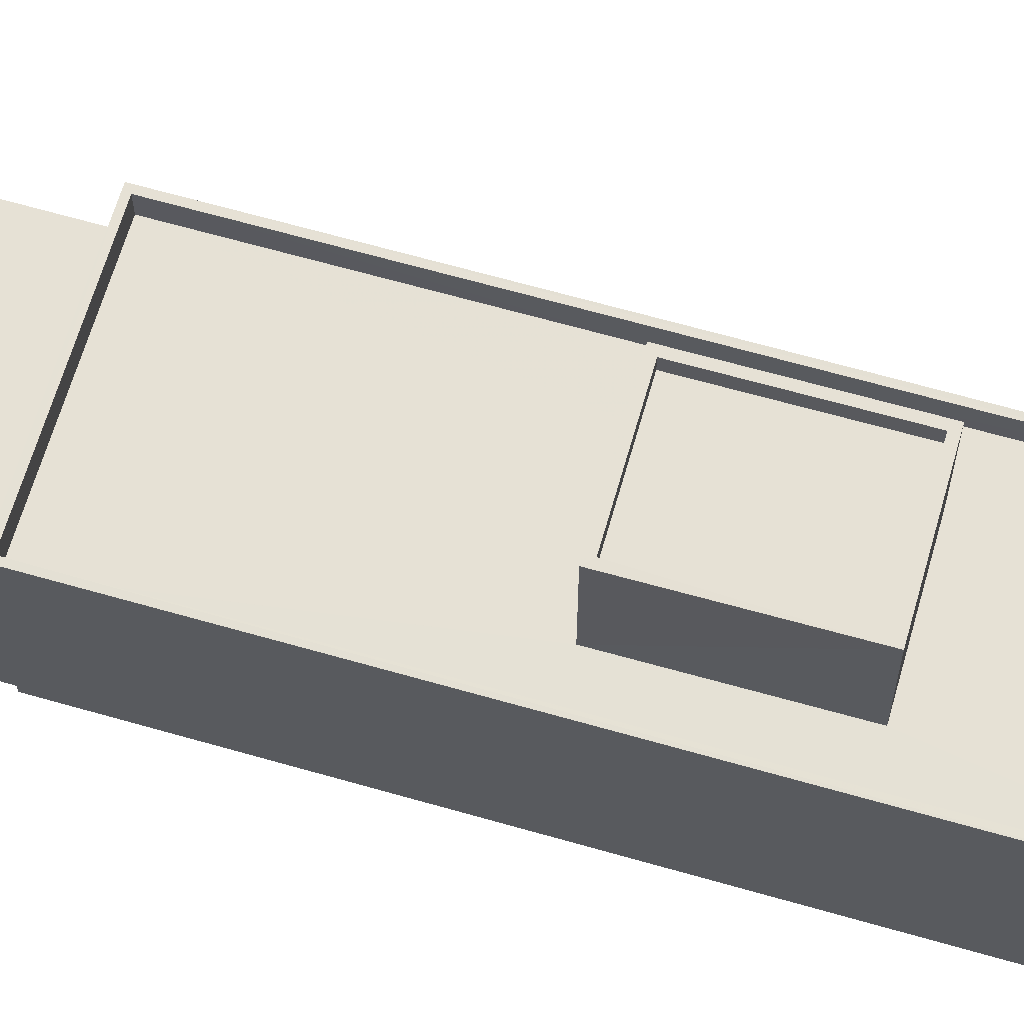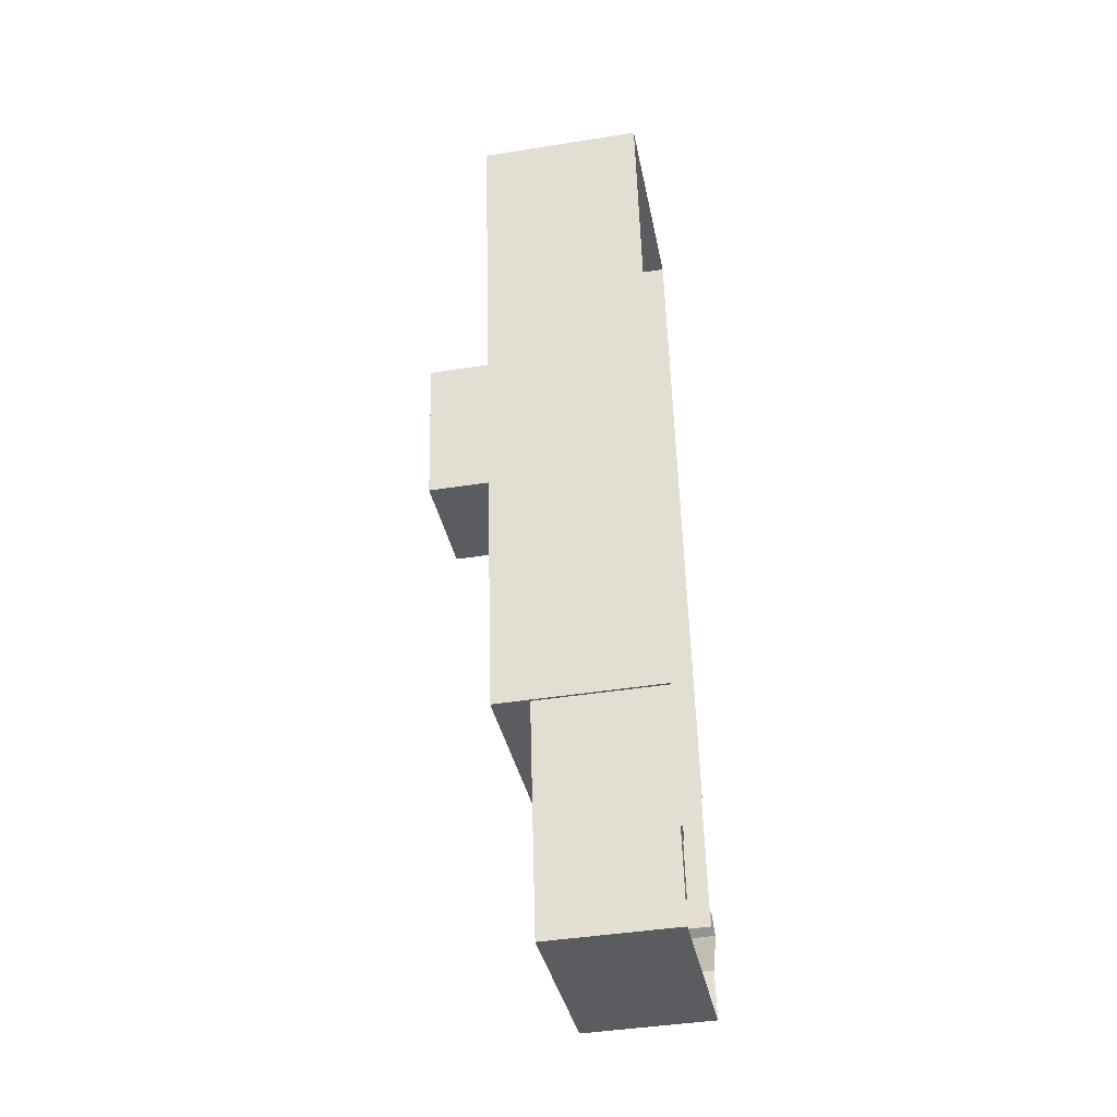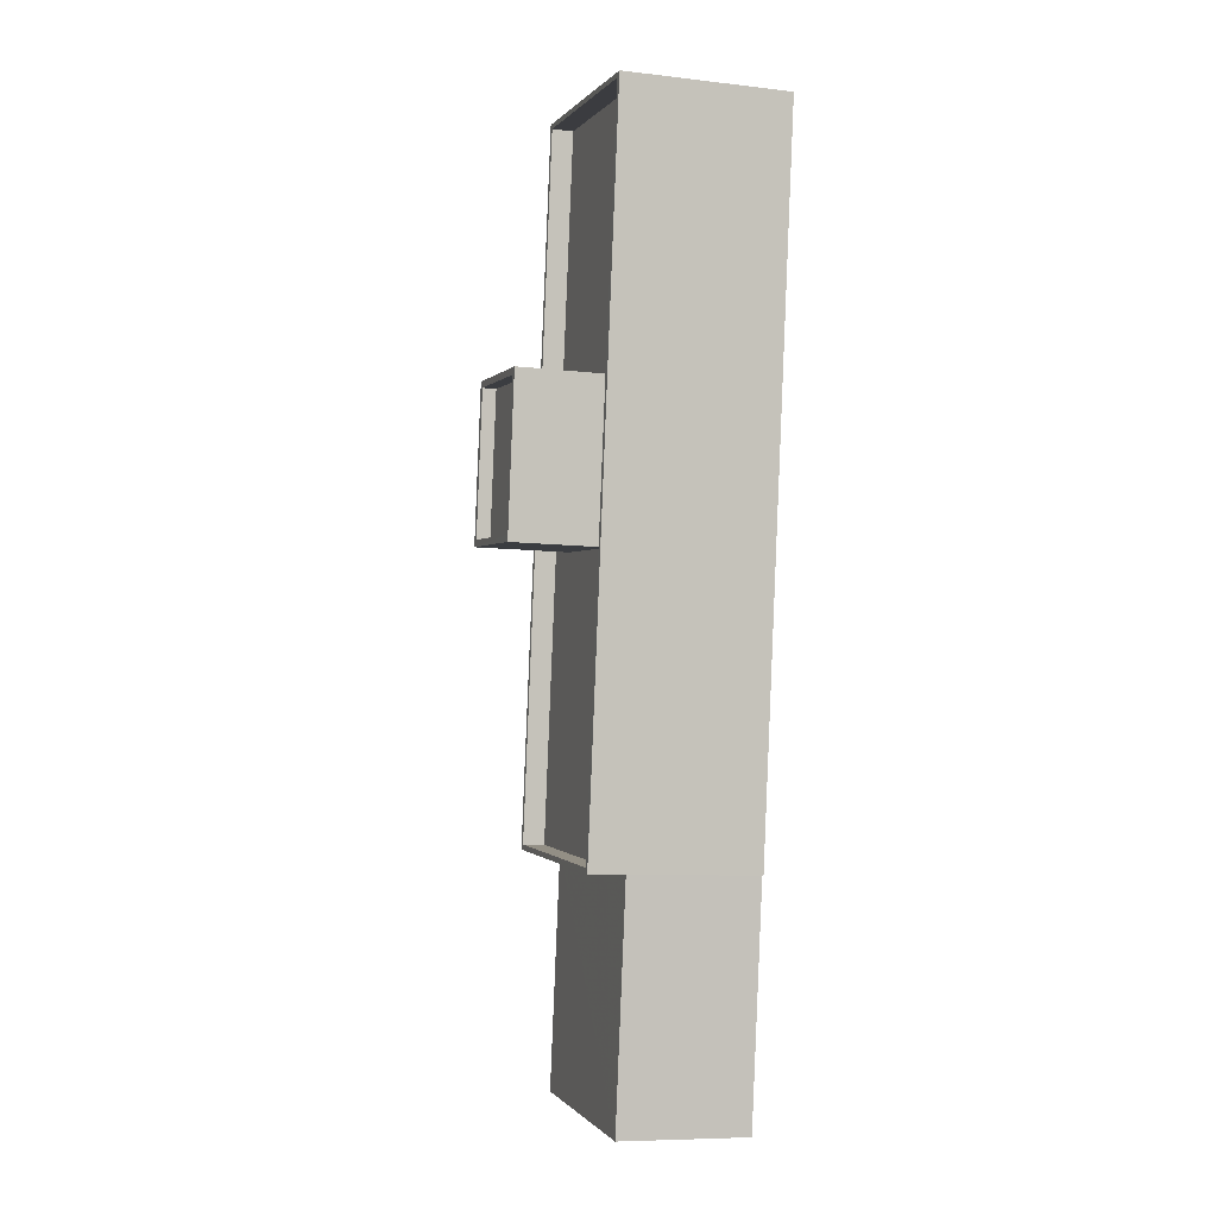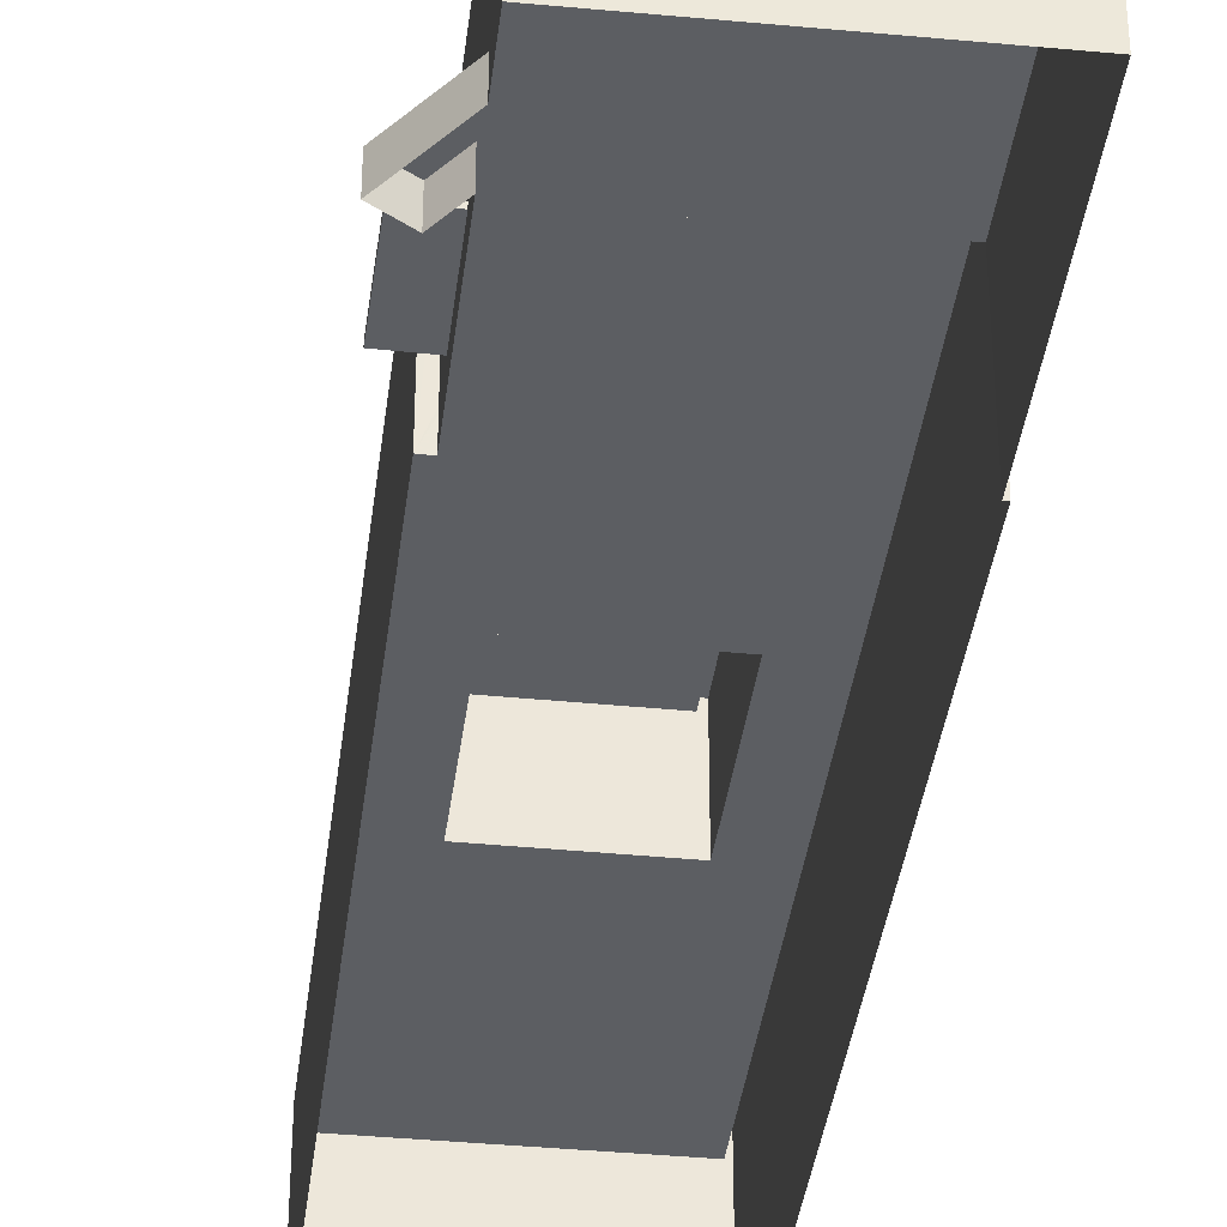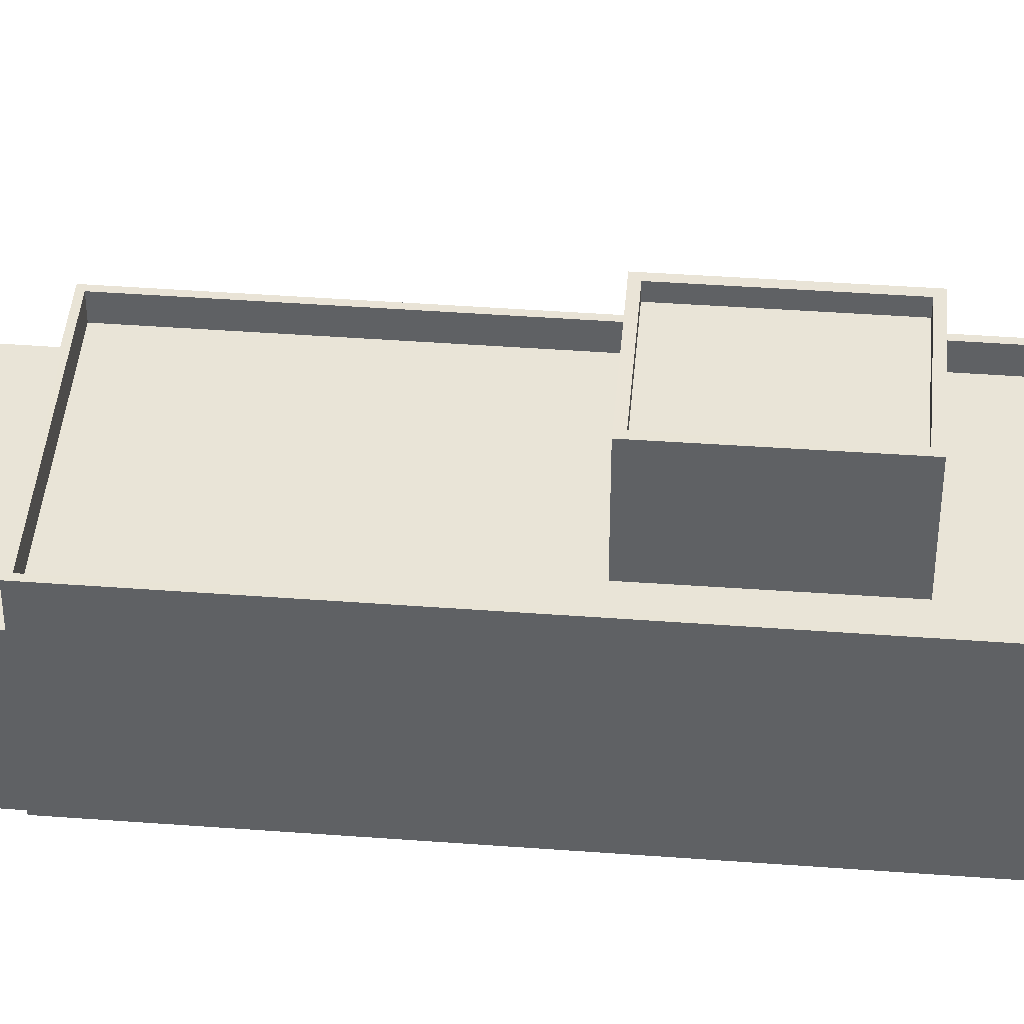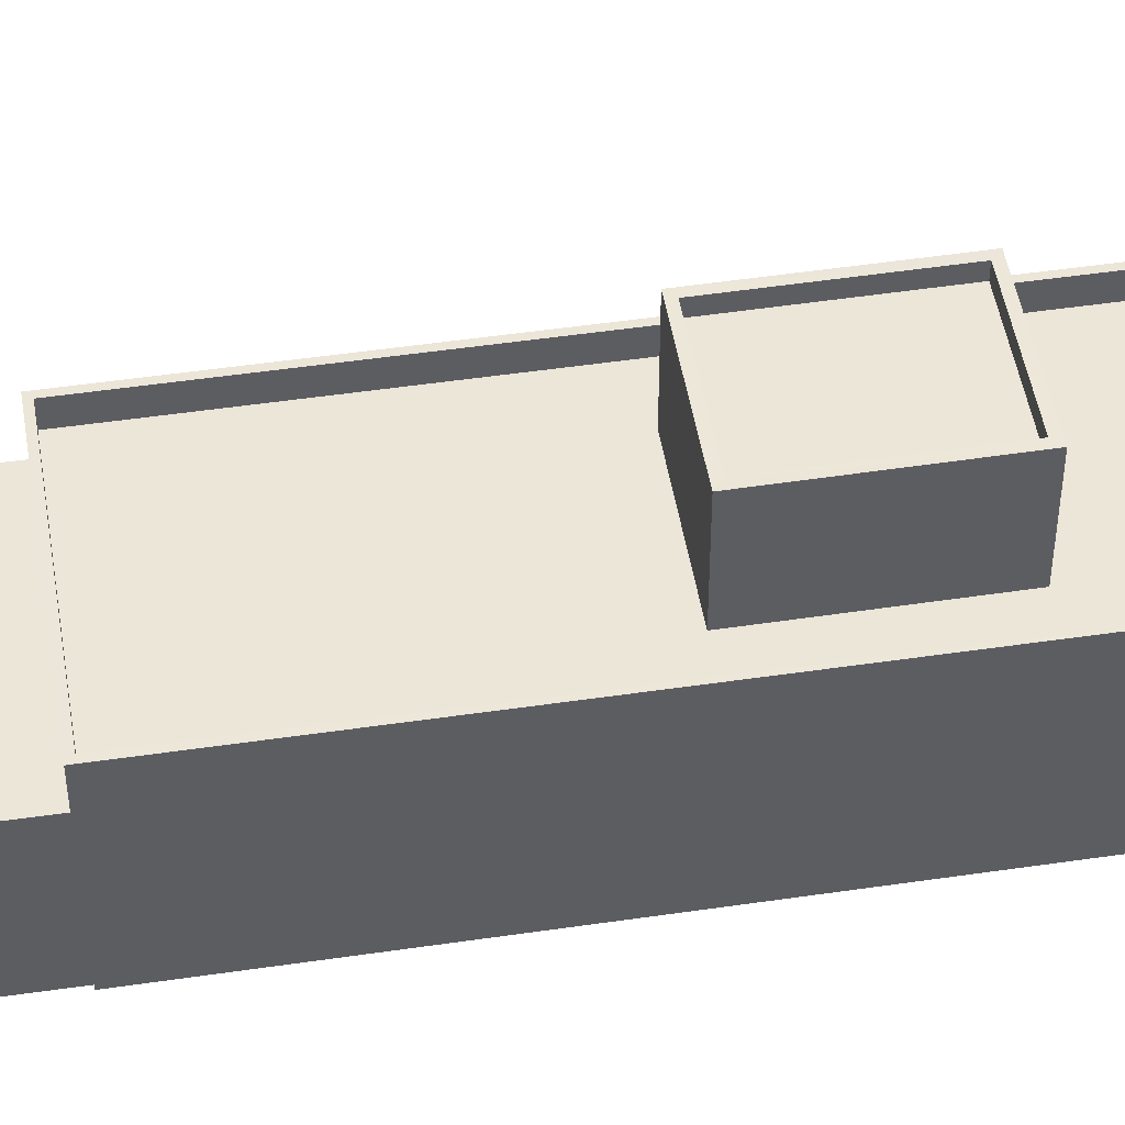
<metadata>
{"format":"obj","ext":"obj","renderer":"f3d","projection":"perspective","resolution":1024,"background":"white","views":[{"elev":64.8,"azim":98.5,"up":"+Z"},{"elev":-42.6,"azim":100.8,"up":"+Y"},{"elev":-8.4,"azim":72.5,"up":"+Y"},{"elev":-38.0,"azim":-14.7,"up":"+Z"},{"elev":43.1,"azim":87.4,"up":"+Z"},{"elev":49.2,"azim":73.1,"up":"+Z"}]}
</metadata>
<code>
v -8.927e+04 -9.89e+04 7.705
v -8.927e+04 -9.89e+04 7.705
v -8.927e+04 -9.888e+04 7.706
v -8.928e+04 -9.887e+04 7.706
v -8.928e+04 -9.89e+04 7.705
v -8.928e+04 -9.891e+04 7.705
v -8.928e+04 -9.891e+04 7.704
v -8.928e+04 -9.891e+04 7.705
v -8.928e+04 -9.891e+04 7.705
v -8.928e+04 -9.89e+04 7.705
v -8.928e+04 -9.891e+04 7.705
v -8.928e+04 -9.891e+04 7.705
v -8.928e+04 -9.89e+04 8.451
v -8.928e+04 -9.89e+04 8.451
v -8.928e+04 -9.89e+04 8.451
v -8.928e+04 -9.89e+04 8.451
v -8.928e+04 -9.888e+04 13.1
v -8.928e+04 -9.889e+04 13.1
v -8.928e+04 -9.889e+04 13.1
v -8.928e+04 -9.887e+04 13.1
v -8.927e+04 -9.888e+04 13.1
v -8.927e+04 -9.889e+04 13.1
v -8.927e+04 -9.889e+04 13.1
v -8.927e+04 -9.889e+04 13.1
v -8.928e+04 -9.887e+04 13.9
v -8.928e+04 -9.887e+04 13.9
v -8.928e+04 -9.89e+04 13.9
v -8.928e+04 -9.89e+04 13.9
v -8.927e+04 -9.89e+04 13.1
v -8.928e+04 -9.89e+04 13.1
v -8.928e+04 -9.89e+04 8.601
v -8.928e+04 -9.89e+04 8.601
v -8.928e+04 -9.89e+04 8.601
v -8.928e+04 -9.89e+04 8.601
v -8.928e+04 -9.89e+04 12.53
v -8.928e+04 -9.891e+04 12.53
v -8.928e+04 -9.891e+04 12.52
v -8.927e+04 -9.89e+04 12.53
v -8.928e+04 -9.891e+04 8.636
v -8.928e+04 -9.891e+04 8.636
v -8.928e+04 -9.891e+04 8.636
v -8.928e+04 -9.891e+04 8.636
v -8.927e+04 -9.888e+04 13.9
v -8.927e+04 -9.89e+04 13.9
v -8.927e+04 -9.89e+04 13.9
v -8.927e+04 -9.888e+04 13.9
v -8.927e+04 -9.889e+04 16.59
v -8.928e+04 -9.889e+04 16.59
v -8.927e+04 -9.889e+04 16.59
v -8.927e+04 -9.889e+04 16.59
v -8.928e+04 -9.888e+04 16.59
v -8.928e+04 -9.888e+04 16.59
v -8.927e+04 -9.889e+04 16.59
v -8.928e+04 -9.889e+04 16.59
v -8.927e+04 -9.889e+04 16.09
v -8.928e+04 -9.889e+04 16.09
v -8.927e+04 -9.889e+04 16.09
v -8.928e+04 -9.888e+04 16.09
v -8.928e+04 -9.89e+04 8.451
v -8.928e+04 -9.89e+04 8.601
f 1 2 3
f 4 3 5
f 6 2 7
f 8 7 9
f 4 5 10
f 11 12 6
f 8 11 6
f 5 2 6
f 3 2 5
f 8 6 7
f 13 14 15
f 16 13 15
f 17 18 19
f 18 17 20
f 20 17 21
f 22 23 24
f 21 23 22
f 17 23 21
f 25 26 27
f 28 25 27
f 24 29 22
f 30 29 19
f 18 30 19
f 29 24 19
f 31 32 33
f 31 34 32
f 35 36 37
f 38 35 37
f 39 40 41
f 42 39 41
f 25 43 26
f 27 44 45
f 28 27 45
f 45 44 43
f 46 43 25
f 45 43 46
f 47 48 49
f 50 51 52
f 53 50 52
f 52 51 48
f 54 48 47
f 52 48 54
f 47 49 50
f 53 47 50
f 55 56 57
f 55 58 56
f 47 57 56
f 54 47 56
f 33 32 15
f 14 33 15
f 46 20 21
f 46 25 20
f 11 40 12
f 11 41 40
f 37 9 7
f 37 36 9
f 59 10 5
f 35 27 10
f 2 1 38
f 44 27 35
f 1 44 38
f 10 59 60
f 38 44 35
f 60 35 10
f 17 19 48
f 51 17 48
f 53 58 55
f 53 52 58
f 16 15 32
f 34 16 32
f 53 55 57
f 47 53 57
f 16 5 6
f 59 5 16
f 42 8 9
f 60 34 35
f 35 31 36
f 39 42 36
f 13 6 39
f 42 9 36
f 35 34 31
f 16 6 13
f 31 13 39
f 31 39 36
f 52 56 58
f 52 54 56
f 43 3 4
f 26 43 4
f 13 33 14
f 13 31 33
f 2 37 7
f 2 38 37
f 40 6 12
f 40 39 6
f 24 23 50
f 49 24 50
f 8 42 41
f 11 8 41
f 60 16 34
f 60 59 16
f 27 26 4
f 10 27 4
f 44 1 3
f 43 44 3
f 20 25 18
f 18 28 30
f 18 25 28
f 45 29 30
f 28 45 30
f 19 49 48
f 19 24 49
f 50 17 51
f 50 23 17
f 29 45 22
f 22 46 21
f 22 45 46

</code>
